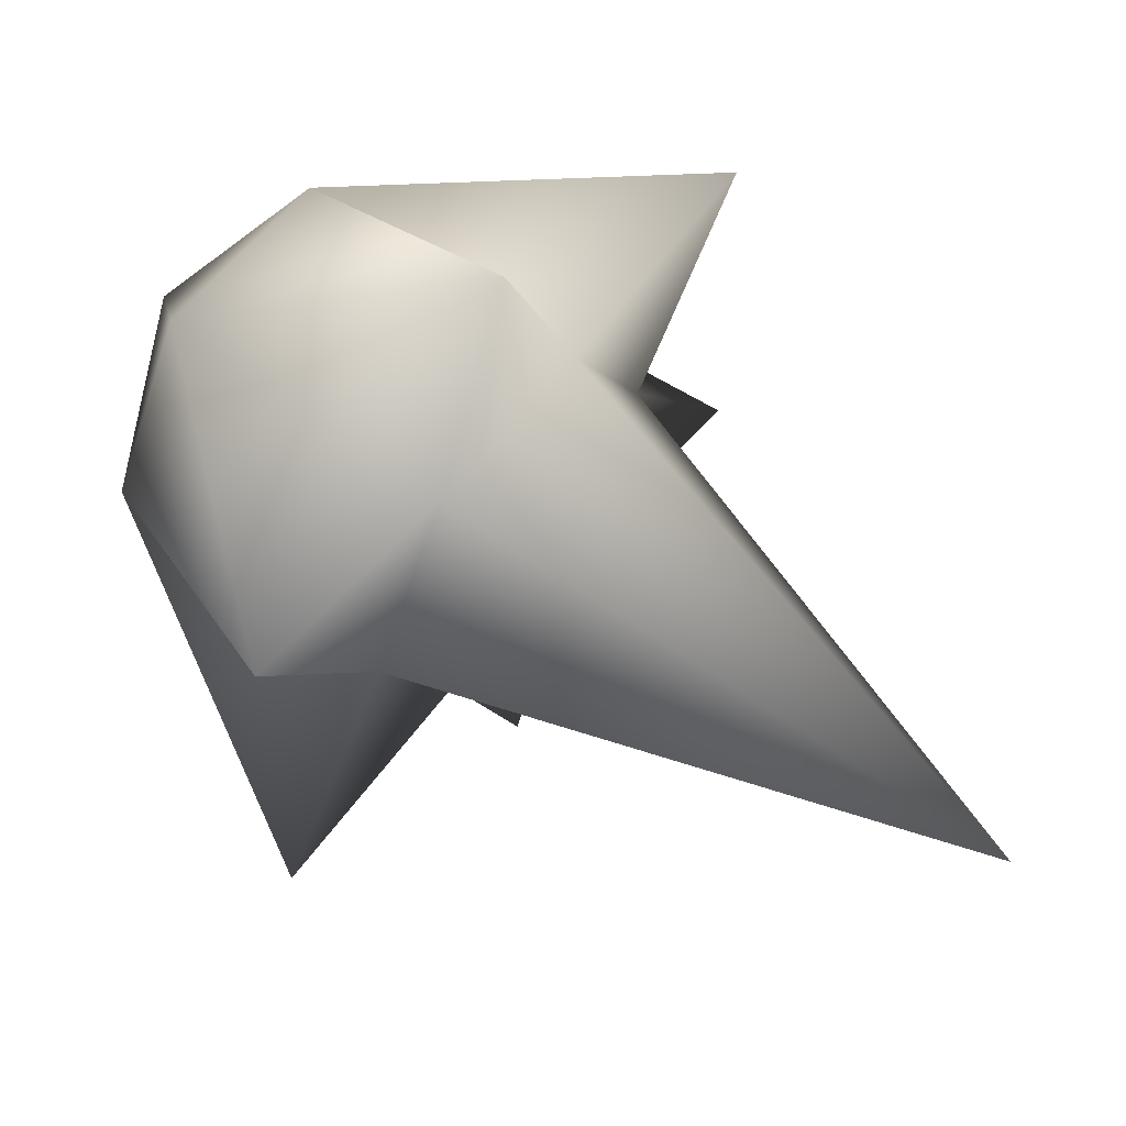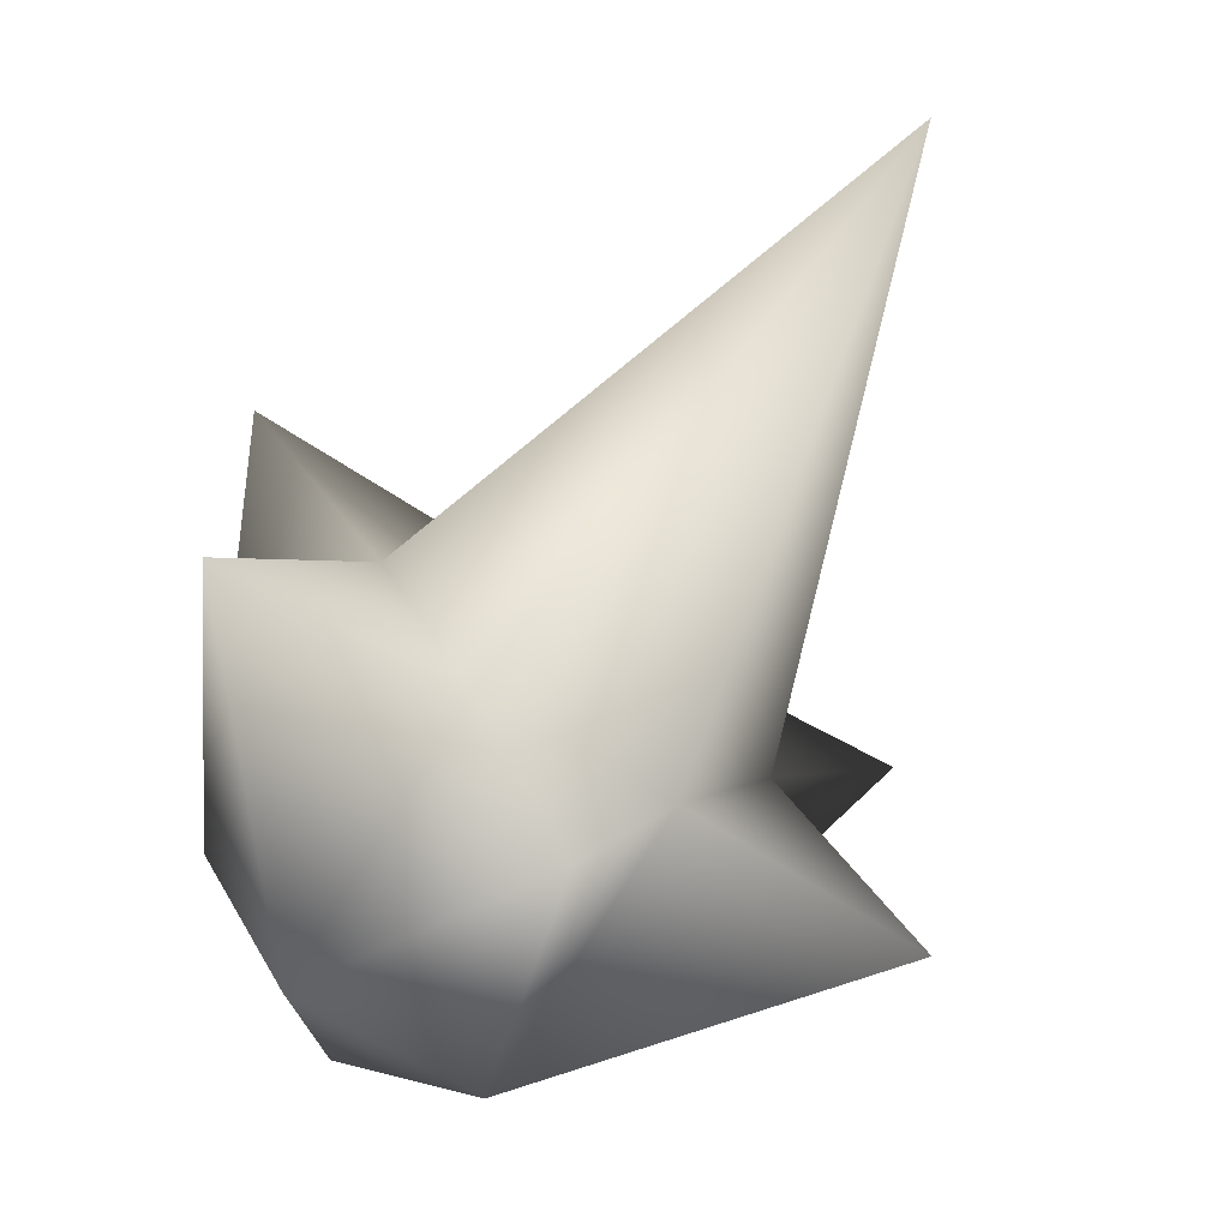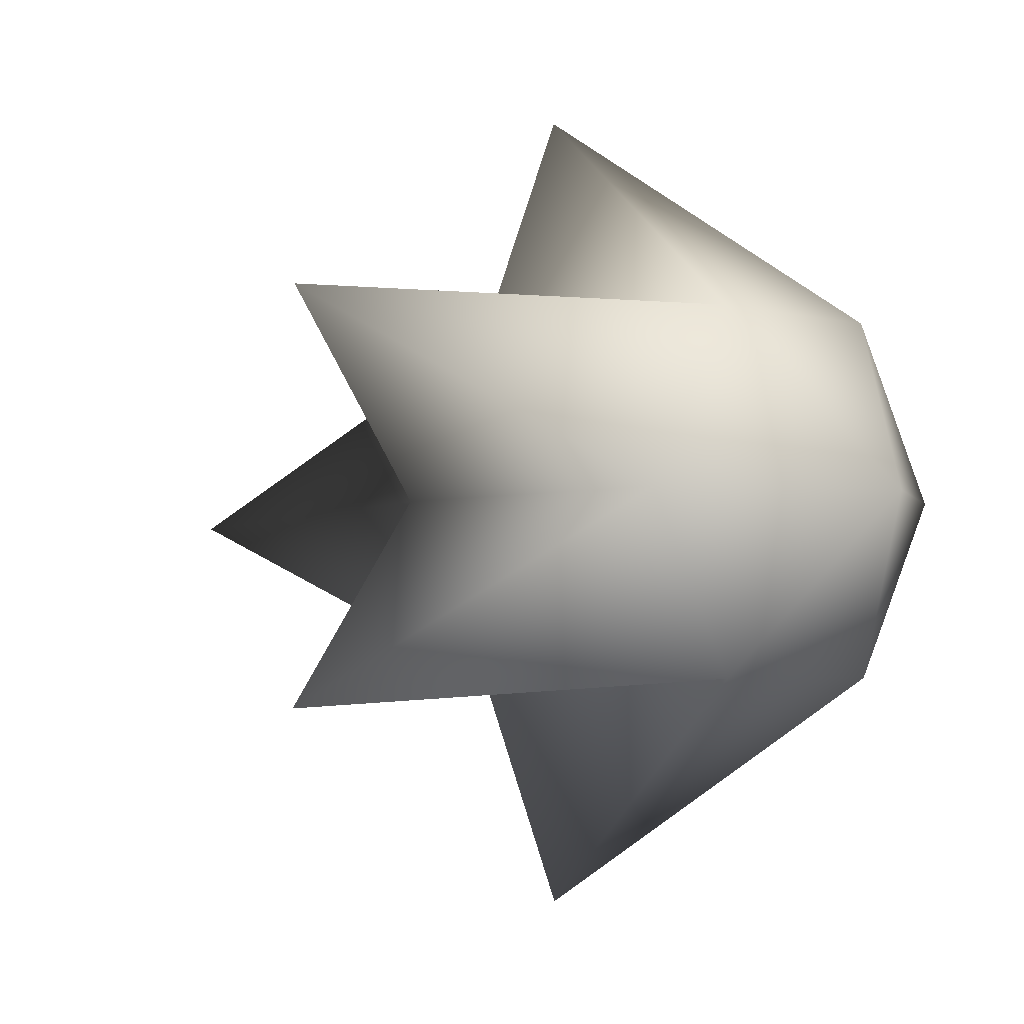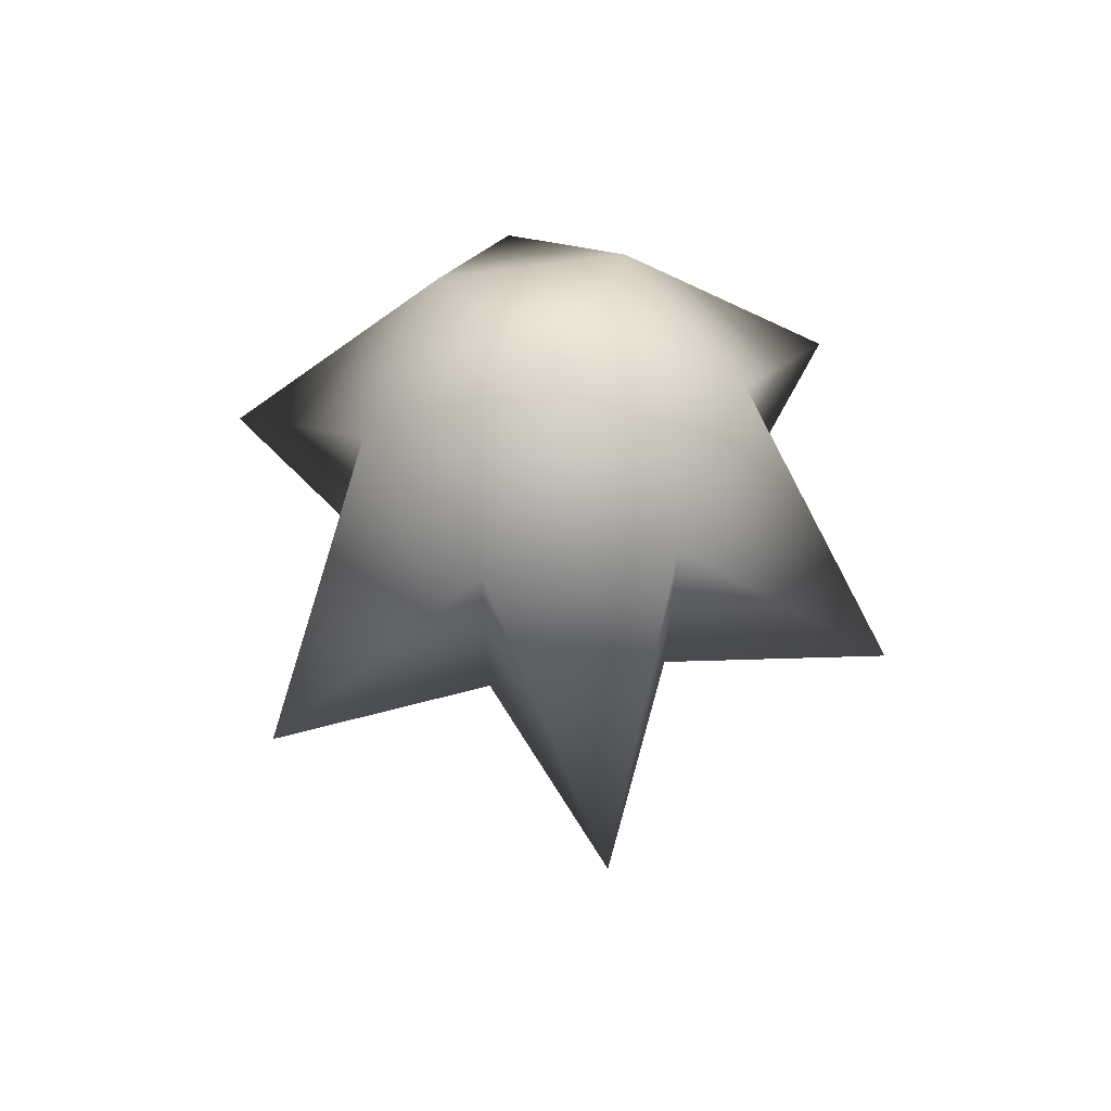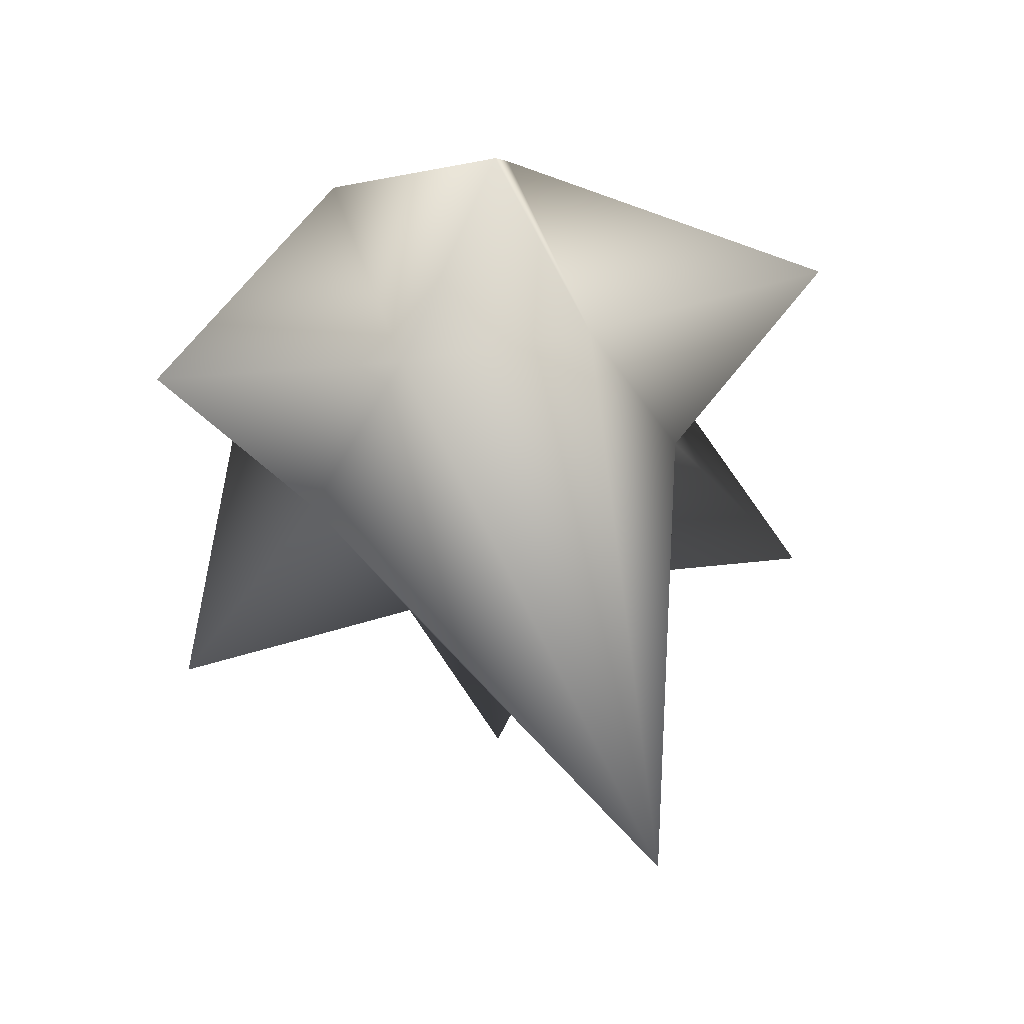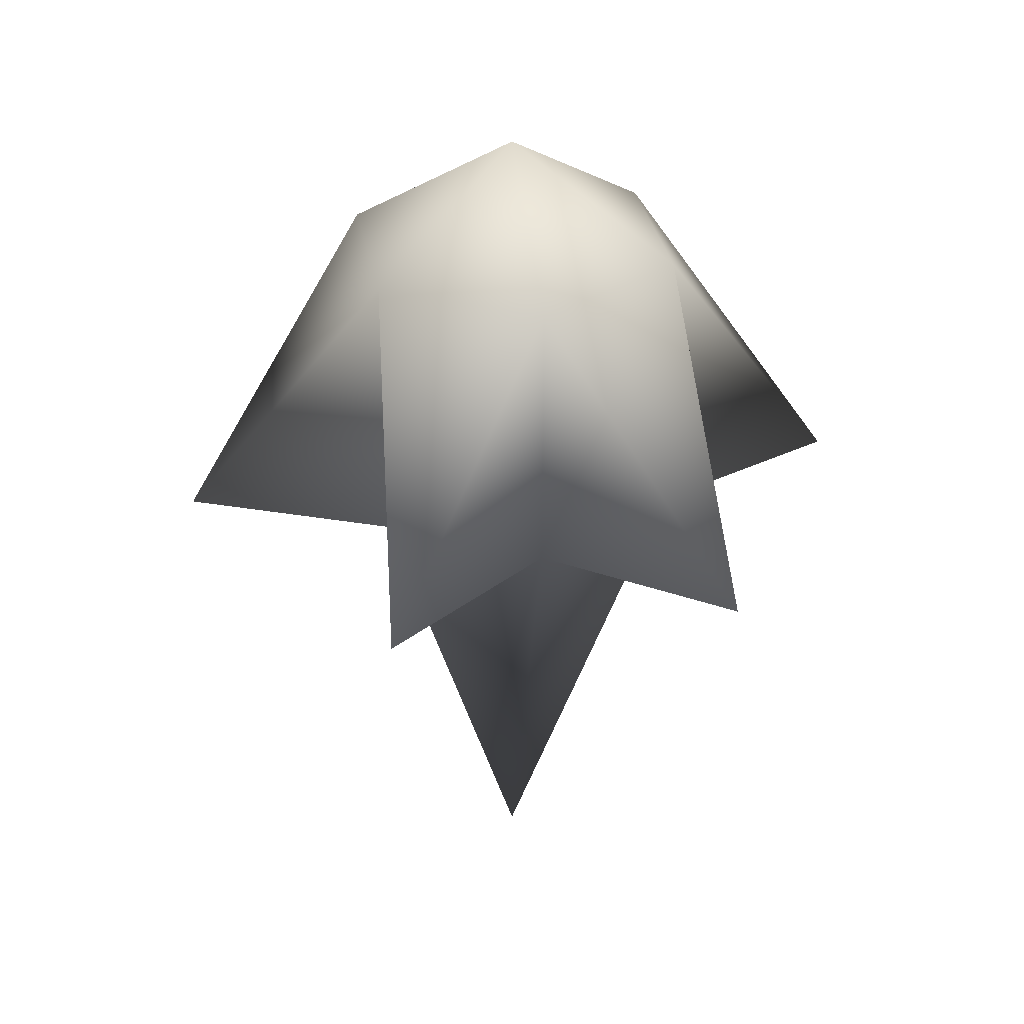
<metadata>
{"format":"obj","ext":"obj","renderer":"f3d","projection":"perspective","resolution":1024,"background":"white","views":[{"elev":58.7,"azim":128.0,"up":"+Y"},{"elev":-69.4,"azim":149.2,"up":"+Y"},{"elev":-3.2,"azim":-44.2,"up":"+Y"},{"elev":67.3,"azim":171.8,"up":"+Z"},{"elev":41.0,"azim":164.9,"up":"+Y"},{"elev":33.0,"azim":-100.3,"up":"+Z"}]}
</metadata>
<code>
o blast
v -0 0 -0.25
v 0 0 0.09
v 0.06 0 -0.05
v 0.03 -0.05196 0.05
v -0.03 -0.05196 0.05
v -0.06 -0 0.05
v -0.03 0.05196 0.05
v 0.03 0.05196 0.05
v -0 -0 -0.3
v 0 0 0.11
v 0.08 0 -0.07
v 0.04 -0.06928 0.06
v -0.04 -0.06928 0.06
v -0.08 -0 0.06
v -0.04 0.06928 0.06
v 0.04 0.06928 0.06
v 0.04 0.06928 -0.07
v 0.08 0 0.06
v -0.04 0.06928 -0.07
v -0.08 -0 -0.07
v -0.04 -0.06928 -0.07
v 0.04 -0.06928 -0.07
v 0.03 0.05196 -0.05
v 0.06 0 0.05
v -0.03 0.05196 -0.05
v -0.06 -0 -0.05
v -0.03 -0.05196 -0.05
v 0.03 -0.05196 -0.05
v -0 0.1231 -0.05
v -0.1396 0.08061 -0.07
v -0.1066 0.06154 -0.05
v 0.1396 0.08061 -0.07
v -0.1066 -0.06154 -0.05
v 0 -0.1612 -0.07
v 0 -0.1231 -0.05
v -0.1396 -0.08061 -0.07
v 0.1066 -0.06154 -0.05
v 0.1066 0.06154 -0.05
v -0 0.1612 -0.07
v 0.1396 -0.08061 -0.07
f 24 2 4
f 4 2 5
f 5 2 6
f 6 2 7
f 7 2 8
f 8 2 24
f 1 23 3
f 1 25 23
f 1 26 25
f 1 27 26
f 1 28 27
f 1 3 28
f 18 12 10
f 12 13 10
f 13 14 10
f 14 15 10
f 15 16 10
f 16 18 10
f 9 11 17
f 9 17 19
f 9 19 20
f 9 20 21
f 9 21 22
f 9 22 11
f 17 32 16
f 16 32 18
f 18 32 11
f 11 32 17
f 25 29 23
f 7 29 25
f 8 29 7
f 23 29 8
f 26 31 25
f 6 31 26
f 7 31 6
f 25 31 7
f 27 33 26
f 5 33 27
f 6 33 5
f 26 33 6
f 28 35 27
f 4 35 28
f 5 35 4
f 27 35 5
f 3 37 28
f 24 37 3
f 4 37 24
f 28 37 4
f 23 38 3
f 8 38 23
f 24 38 8
f 3 38 24
f 21 34 22
f 13 34 21
f 12 34 13
f 22 34 12
f 20 36 21
f 14 36 20
f 13 36 14
f 21 36 13
f 19 30 20
f 15 30 19
f 14 30 15
f 20 30 14
f 17 39 19
f 16 39 17
f 15 39 16
f 19 39 15
f 22 40 11
f 12 40 22
f 18 40 12
f 11 40 18

</code>
